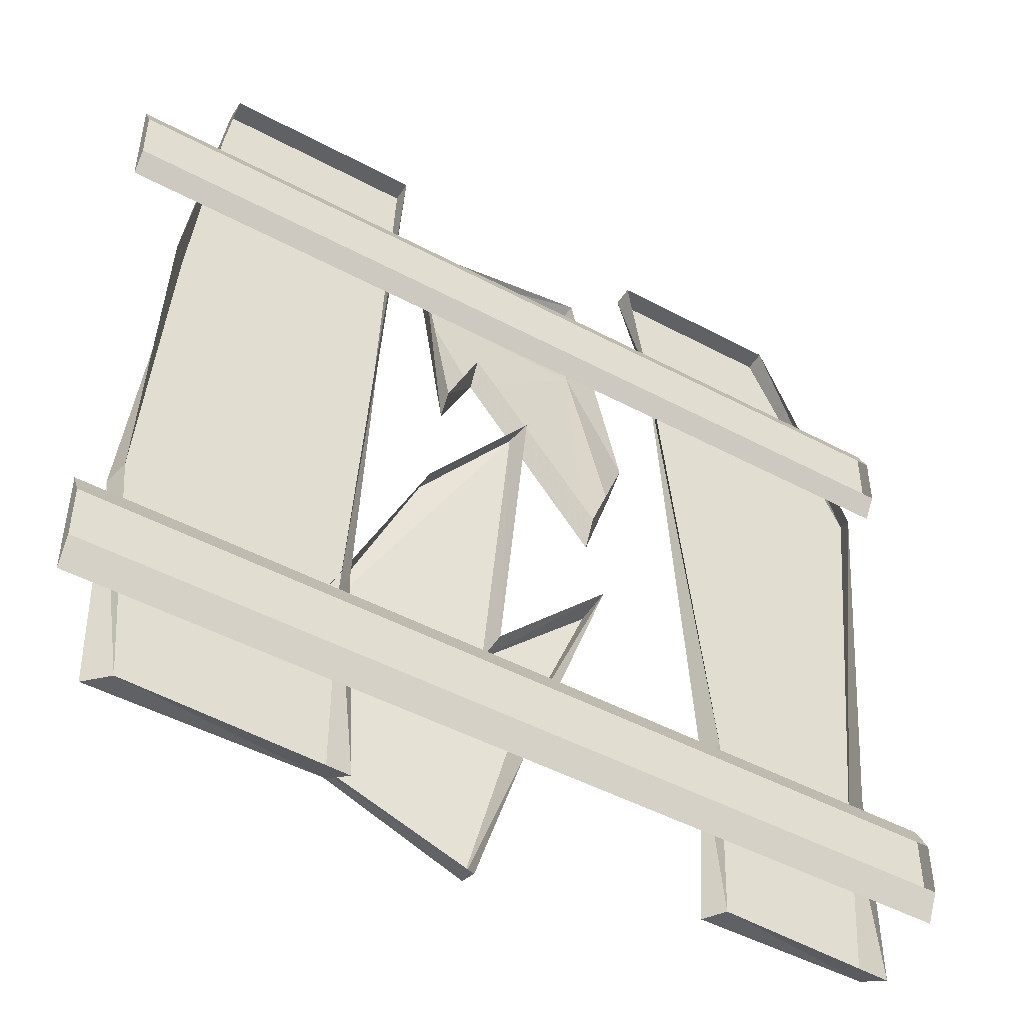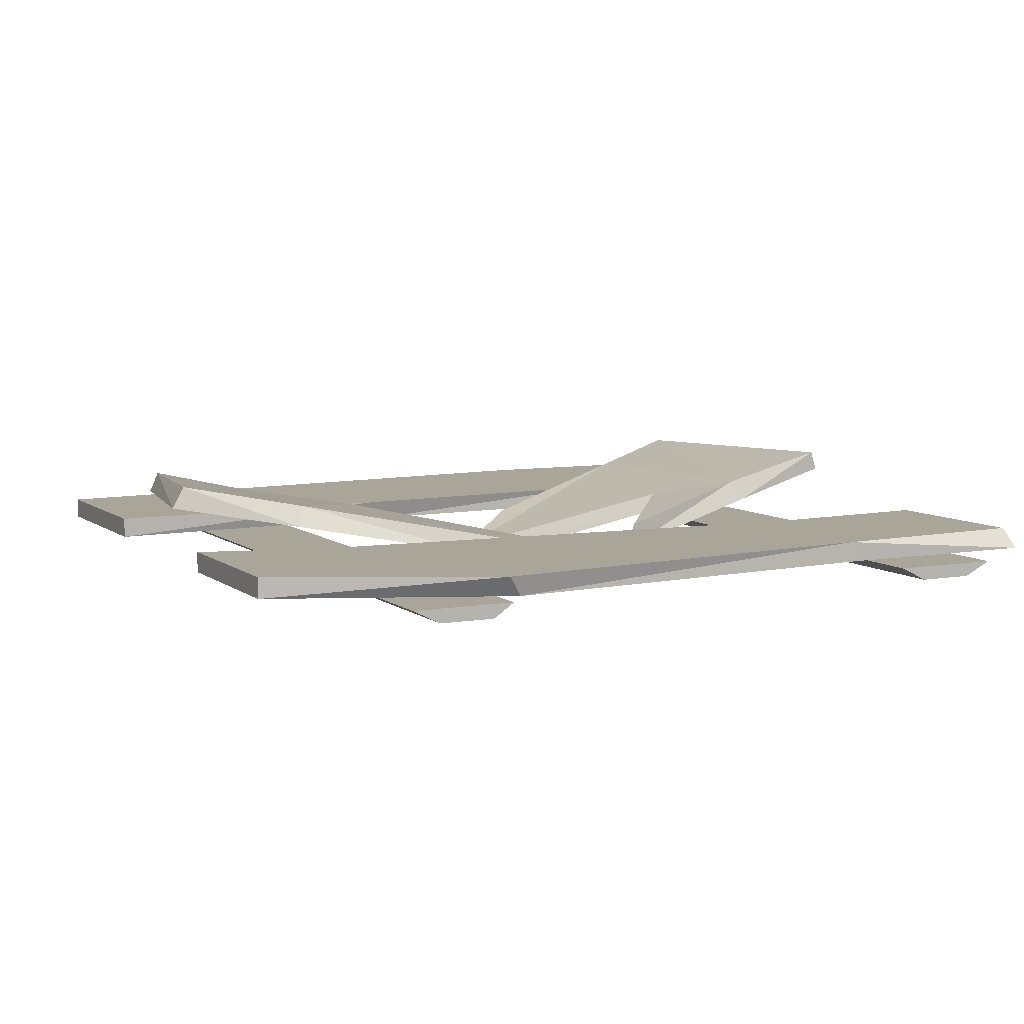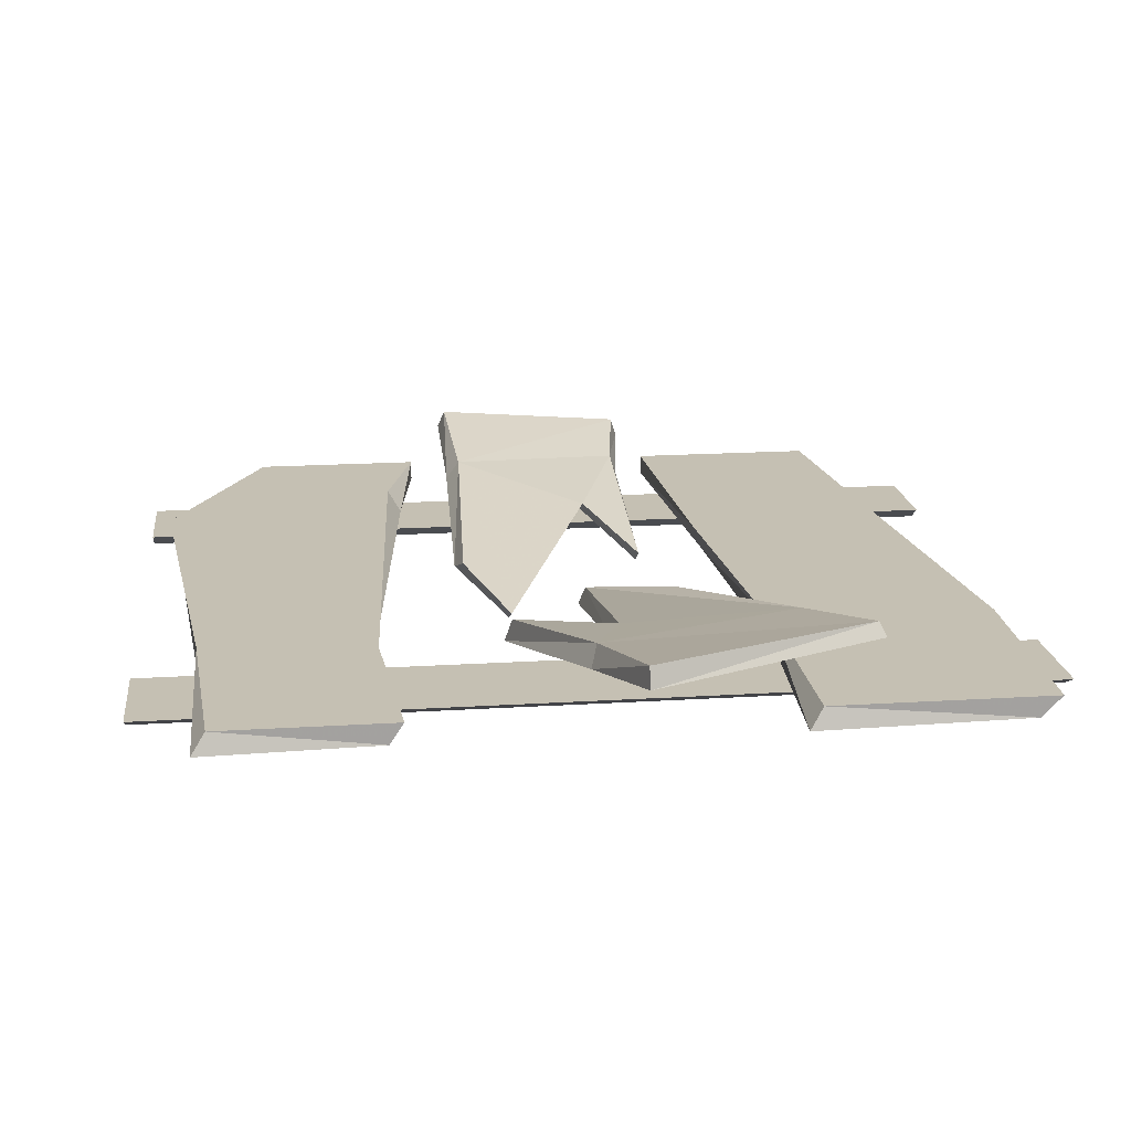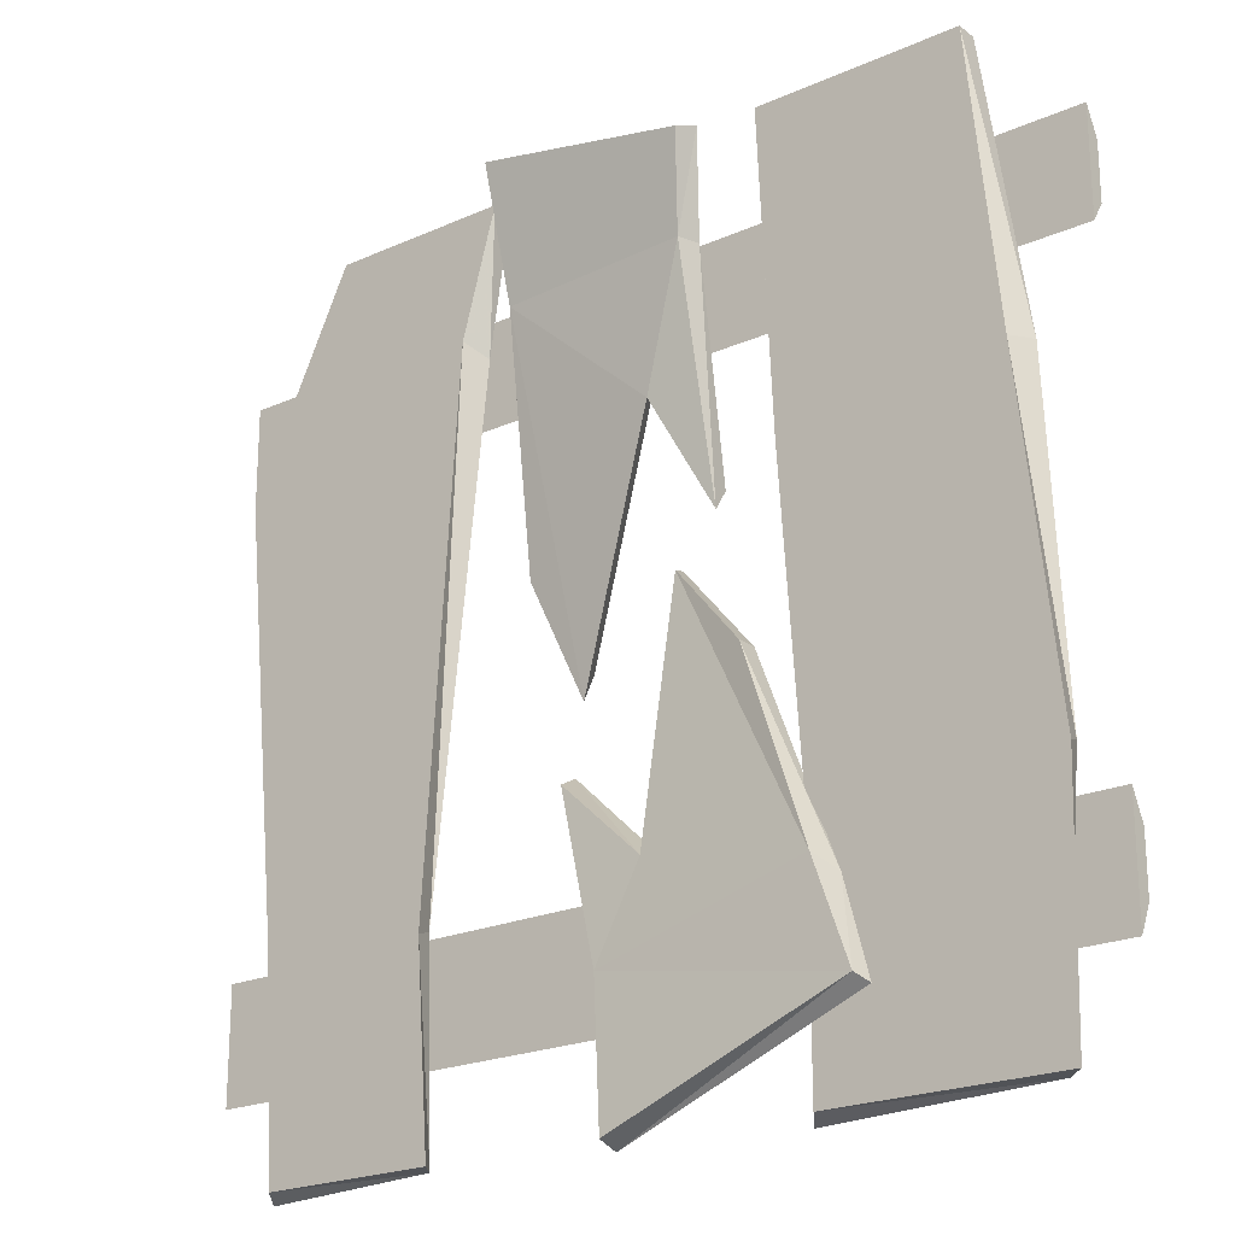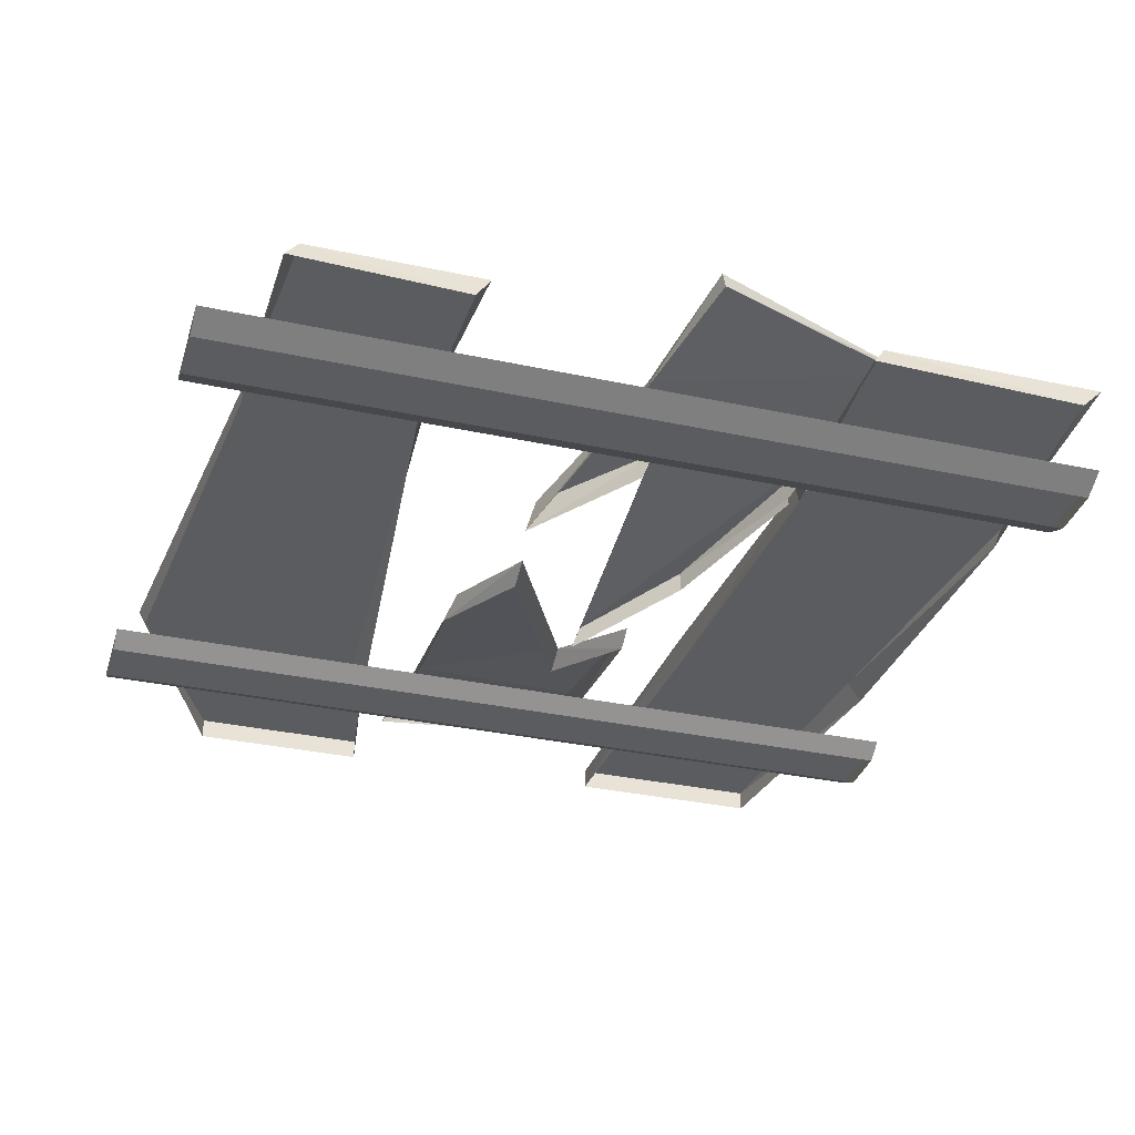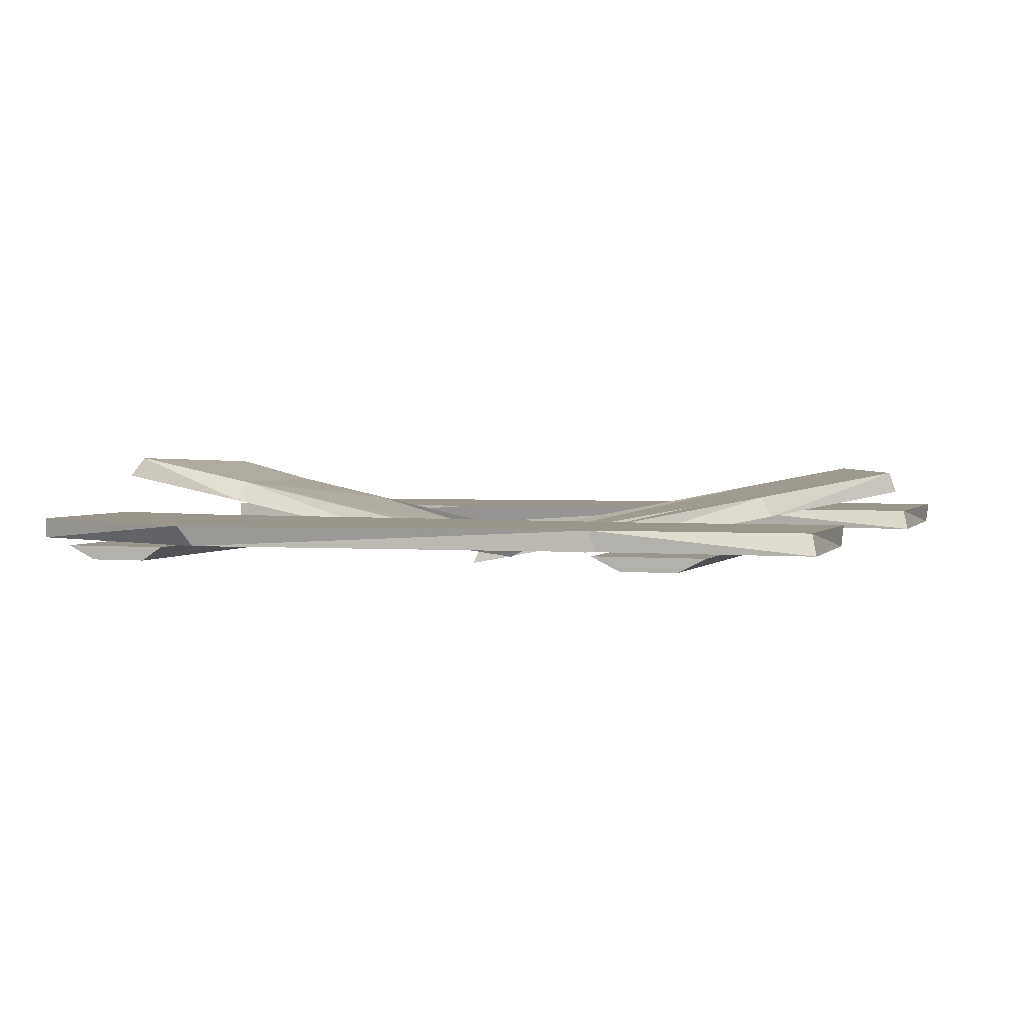
<metadata>
{"format":"obj","ext":"obj","renderer":"f3d","projection":"perspective","resolution":1024,"background":"white","views":[{"elev":-47.8,"azim":-31.1,"up":"+Z"},{"elev":7.4,"azim":63.2,"up":"+Y"},{"elev":18.1,"azim":173.0,"up":"+Y"},{"elev":-21.8,"azim":-141.9,"up":"+Z"},{"elev":-33.8,"azim":163.7,"up":"+Y"},{"elev":2.4,"azim":108.8,"up":"+Y"}]}
</metadata>
<code>
v -0.4297 0.01562 -0.4922
v -0.1875 0.01562 -0.5
v -0.2031 0.03906 -0.4922
v -0.4531 0.03906 -0.4922
v -0.4609 0.03906 -0.2266
v -0.4531 0.01562 -0.2188
v -0.4219 0.03906 0.1484
v -0.4375 0.01562 0.1484
v -0.3906 0.03906 0.4688
v -0.3906 0.01562 0.4688
v -0.1641 0.01562 0.4688
v -0.1641 0.03906 0.4688
v -0.1797 0.03906 0.1172
v -0.1875 0.01562 0.1016
v -0.2031 0.03906 -0.2344
v -0.2031 0.01562 -0.2422
v 0.2344 0.01562 -0.4844
v 0.4297 0.01562 -0.4922
v 0.4141 0.03906 -0.4844
v 0.2188 0.03906 -0.4844
v 0.2344 0.03906 -0.2656
v 0.2422 0.01562 -0.2578
v 0.1953 0.03906 0.3359
v 0.1797 0.01562 0.3203
v 0.1562 0.03906 0.4766
v 0.1562 0.01562 0.4766
v 0.3594 0.01562 0.4766
v 0.3594 0.03906 0.4766
v 0.4766 0.03906 0.2344
v 0.4688 0.01562 0.2188
v 0.4297 0.03906 -0.2422
v 0.4297 0.01562 -0.25
v -0.5 0 0.3281
v -0.5 0 0.2656
v -0.5 0.01562 0.2422
v -0.5 0.01562 0.3594
v 0.5 0 0.3281
v 0.5 0.01562 0.3594
v 0.5 0 0.2656
v 0.5 0.01562 0.2422
v -0.5 0 -0.2969
v -0.5 0 -0.3594
v -0.5 0.01562 -0.3906
v -0.5 0.01562 -0.2656
v 0.5 0 -0.2969
v 0.5 0.01562 -0.2656
v 0.5 0 -0.3594
v 0.5 0.01562 -0.3906
v -0.1016 0.07812 0.3359
v -0.1016 0.02344 0.07812
v -0.04688 0.05469 0.1953
v 0.1016 0.07812 0.3281
v -0.1172 0.1016 0.4375
v -0.125 0.07812 0.4453
v -0.1094 0.05469 0.3359
v -0.1016 0.007812 0.1016
v -0.04688 0.03906 0.2266
v 0.07031 -0.01562 -0.03125
v 0.07031 0 -0.0625
v 0.1172 0.02344 0.0625
v 0.125 0.007812 0.1016
v 0.1172 0.05469 0.3359
v 0.1094 0.1094 0.4766
v 0.1172 0.08594 0.4922
v -0.2266 0.07031 -0.2812
v 0.007812 0.0625 -0.3438
v -0.03125 0.04688 -0.2422
v -0.03125 -0.007812 0.04688
v -0.125 0.02344 -0.05469
v -0.2422 0.04688 -0.2969
v -0.2812 0.09375 -0.3984
v -0.02344 0.09375 -0.5
v 0.01562 0.03906 -0.3594
v 0.08594 -0.007812 -0.1328
v 0.07812 0.02344 -0.1484
v -0.02344 0.02344 -0.2266
v -0.02344 -0.03125 0.05469
v -0.125 0 -0.05469
v -0.2891 0.07812 -0.4062
v -0.02344 0.07031 -0.5078
f 1 2 3
f 1 3 4
f 1 4 5
f 1 5 6
f 6 5 7
f 6 7 8
f 8 7 9
f 8 9 10
f 10 9 11
f 11 9 12
f 11 12 13
f 11 13 14
f 14 13 15
f 14 15 16
f 16 15 2
f 2 15 3
f 3 15 4
f 4 15 5
f 5 15 13
f 5 13 7
f 7 13 12
f 7 12 9
f 17 18 19
f 17 19 20
f 17 20 21
f 17 21 22
f 22 21 23
f 22 23 24
f 24 23 25
f 24 25 26
f 26 25 27
f 27 25 28
f 27 28 29
f 27 29 30
f 30 29 31
f 30 31 32
f 32 31 18
f 18 31 19
f 19 31 20
f 20 31 21
f 21 31 29
f 21 29 23
f 23 29 28
f 23 28 25
f 33 34 35
f 33 35 36
f 33 36 37
f 37 36 38
f 37 38 39
f 39 38 40
f 39 40 34
f 34 40 35
f 35 40 36
f 36 40 38
f 41 42 43
f 41 43 44
f 41 44 45
f 45 44 46
f 45 46 47
f 47 46 48
f 47 48 42
f 42 48 43
f 43 48 44
f 44 48 46
f 49 50 51
f 49 51 52
f 49 52 53
f 49 53 54
f 49 54 55
f 49 55 50
f 50 55 56
f 50 56 51
f 51 56 57
f 51 57 58
f 51 58 59
f 51 59 52
f 52 59 60
f 52 60 61
f 52 61 62
f 52 62 63
f 52 63 53
f 53 63 64
f 53 64 54
f 59 58 61
f 59 61 60
f 63 62 64
f 65 66 67
f 65 67 68
f 65 68 69
f 65 69 70
f 65 70 71
f 65 71 66
f 66 71 72
f 66 72 73
f 66 73 74
f 66 74 75
f 66 75 67
f 67 75 74
f 67 74 76
f 67 76 68
f 68 76 77
f 68 77 69
f 69 77 78
f 69 78 70
f 70 79 71
f 71 79 80
f 71 80 72
f 72 80 73

</code>
